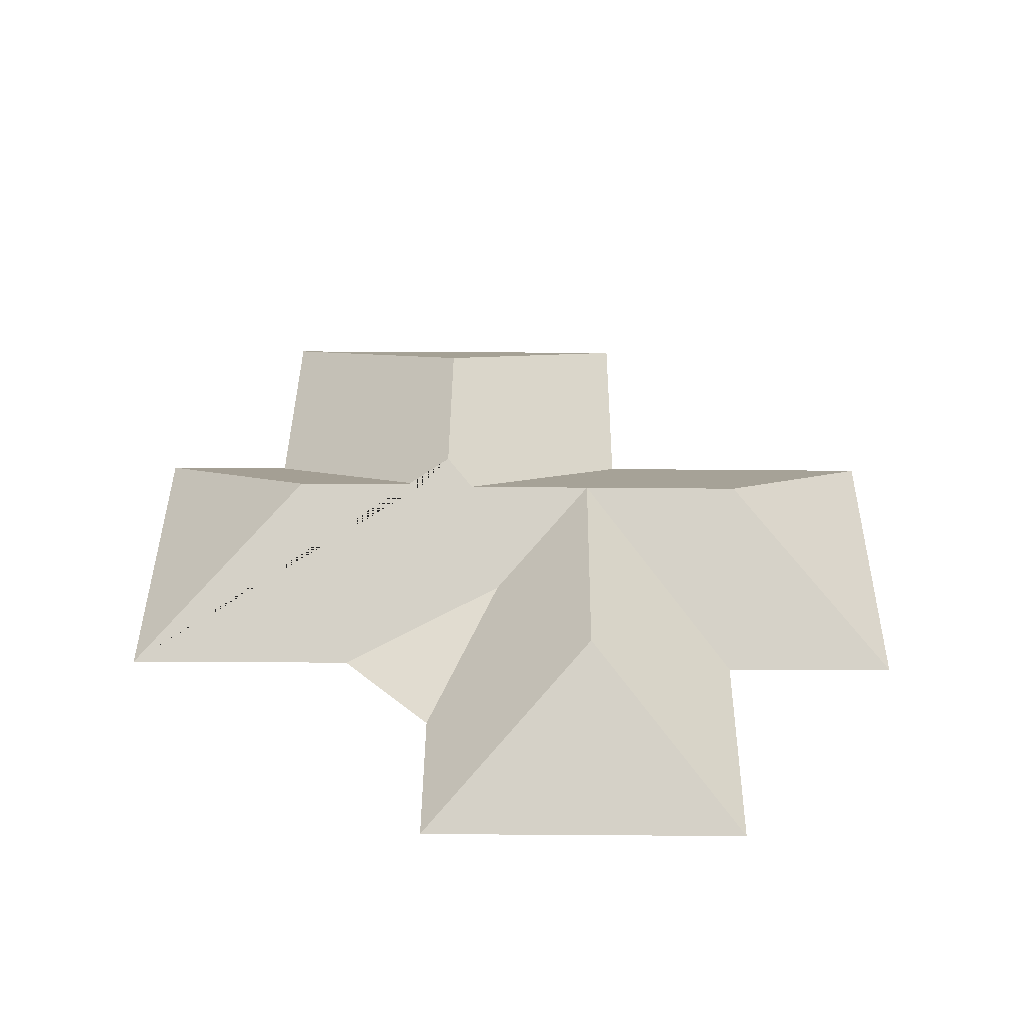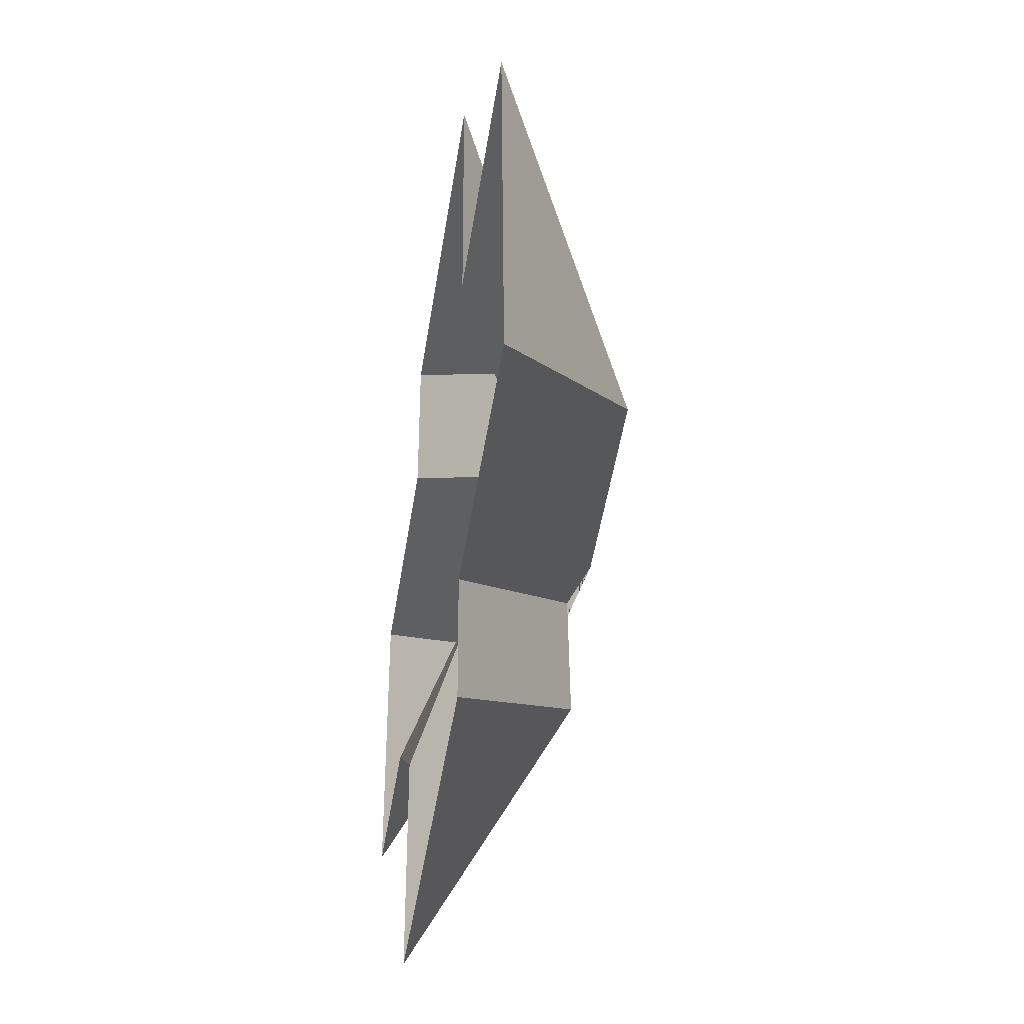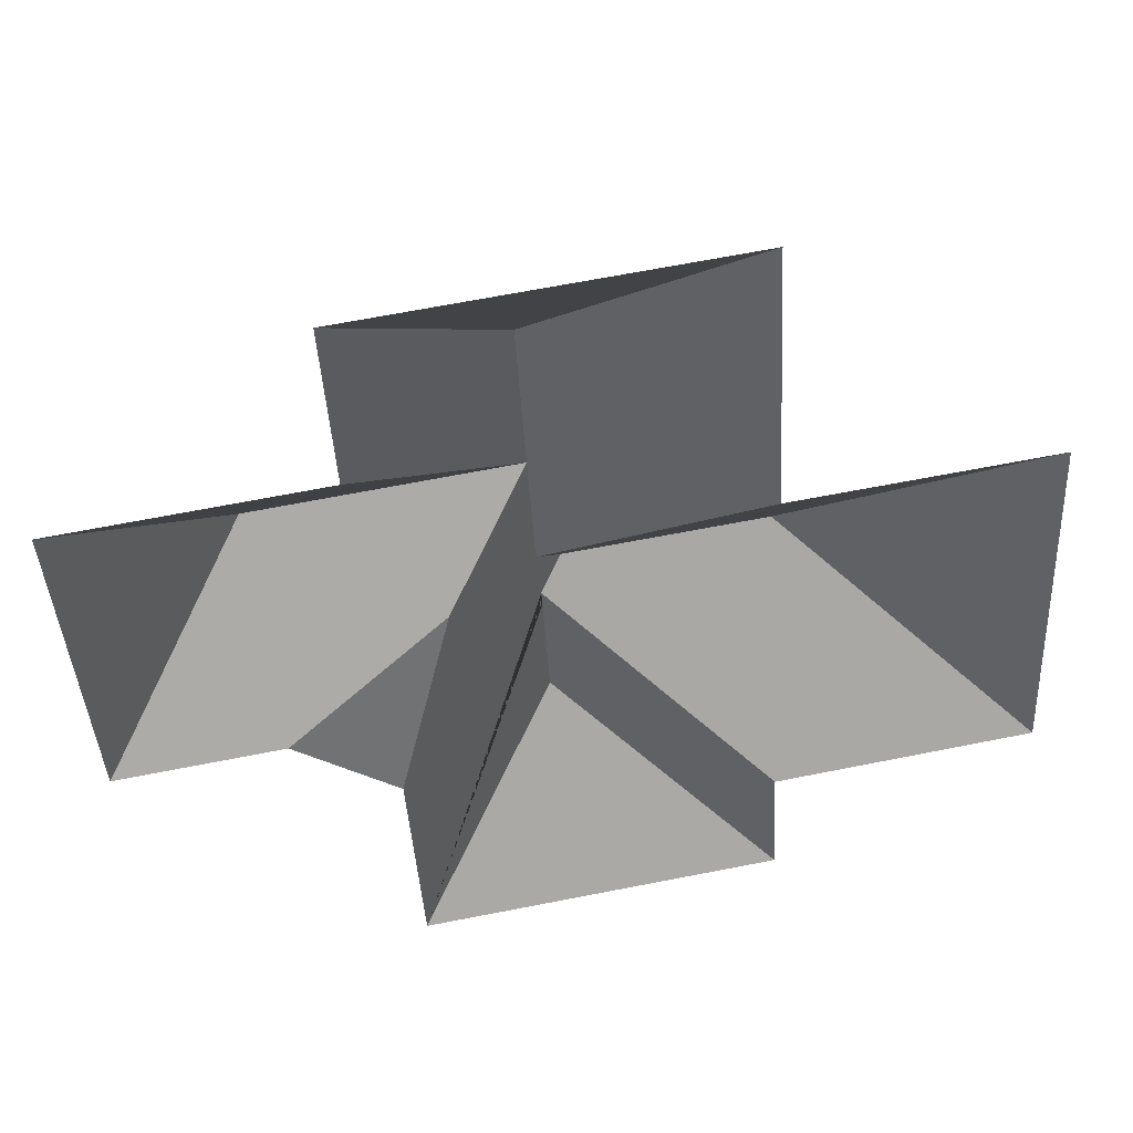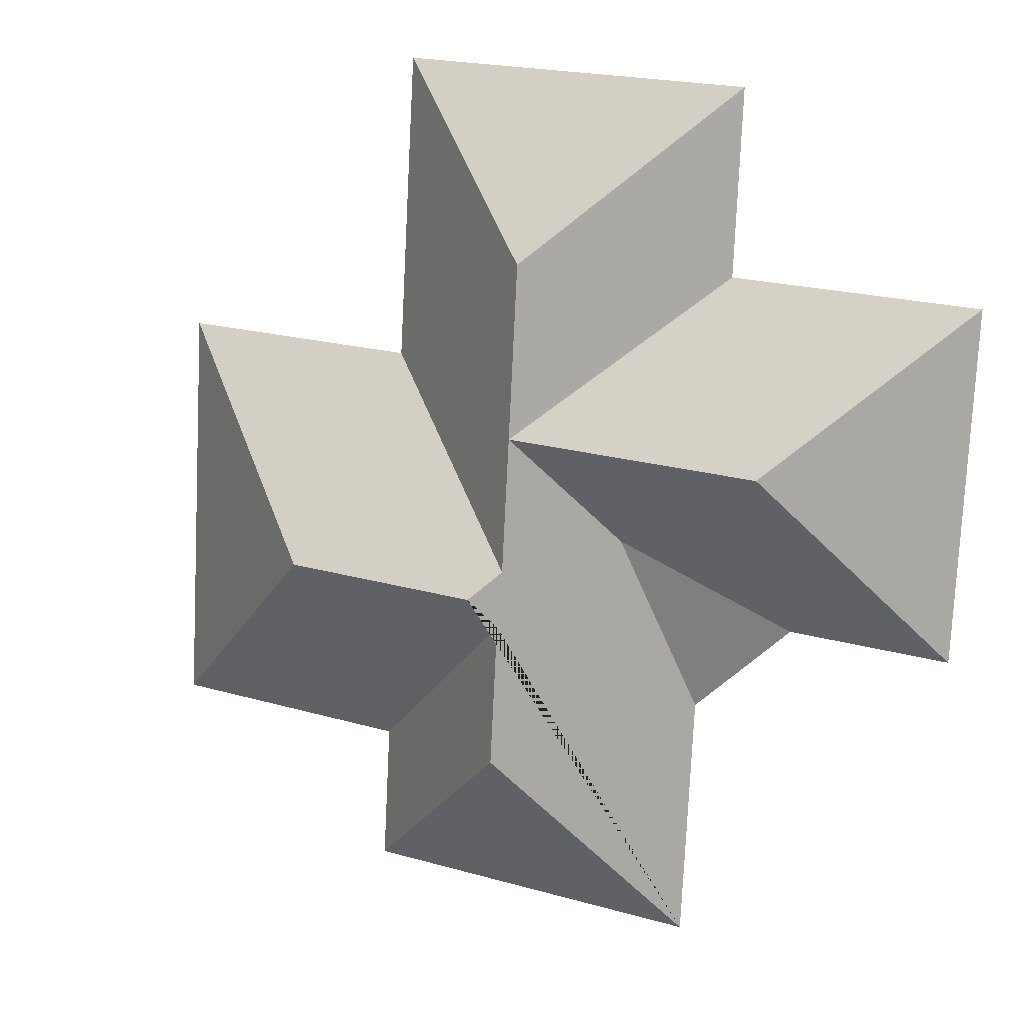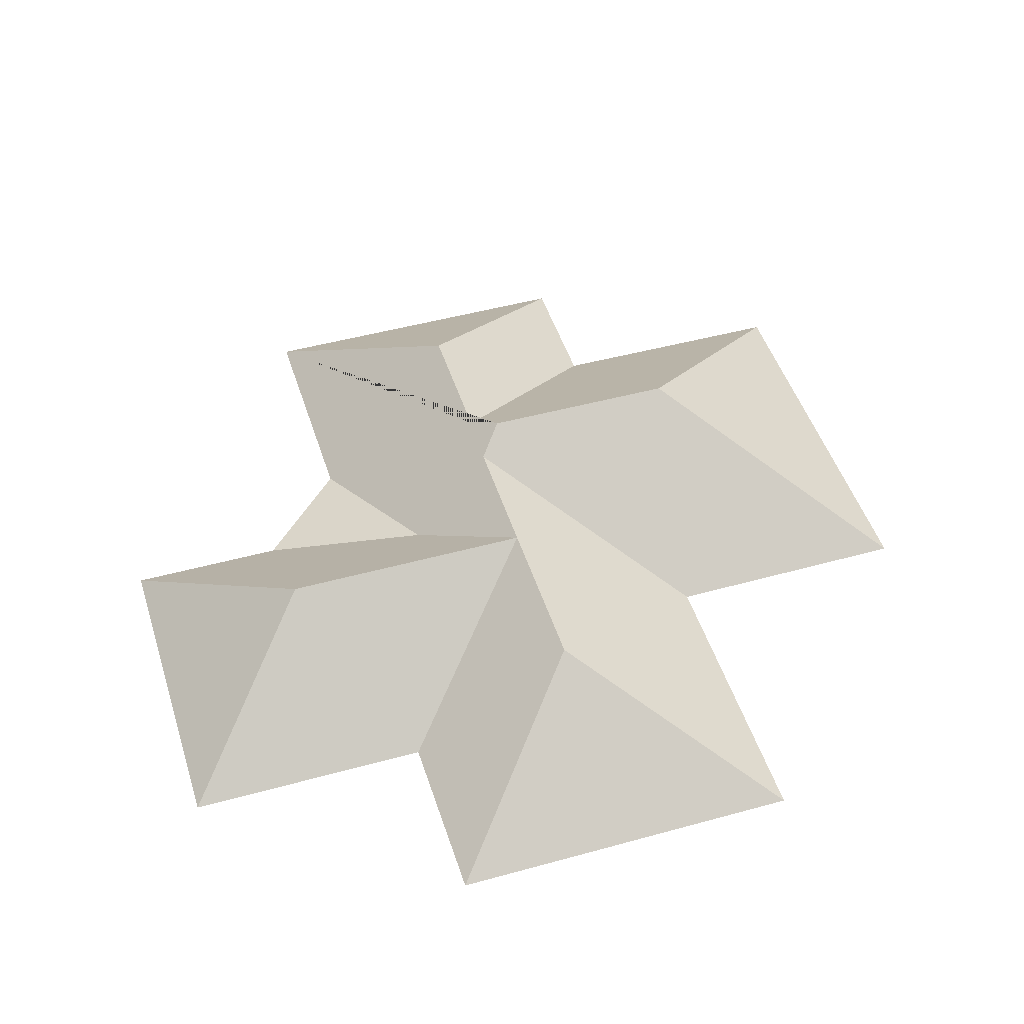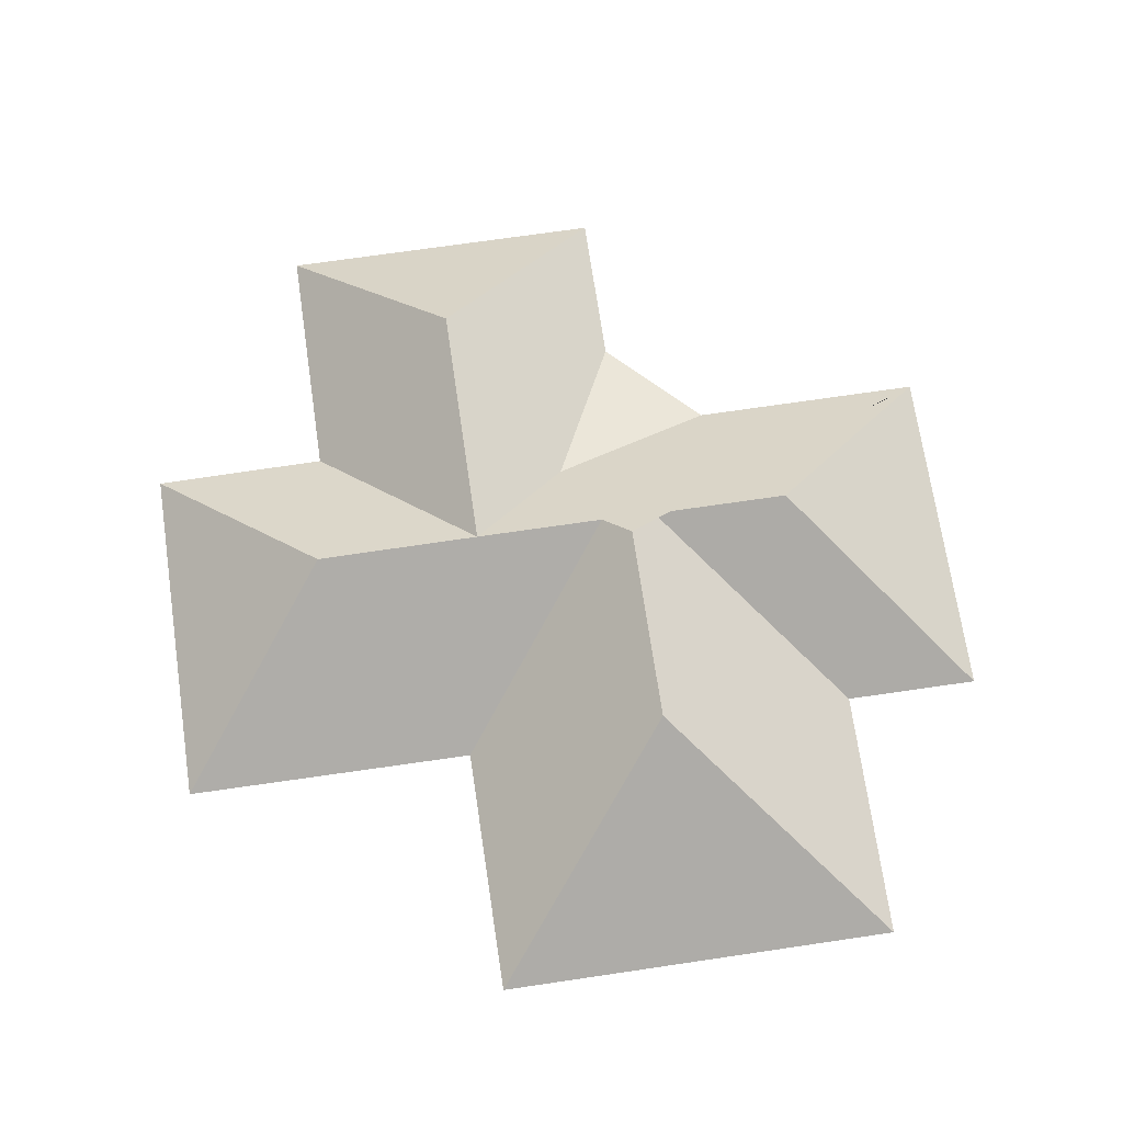
<metadata>
{"format":"obj","ext":"obj","renderer":"f3d","projection":"perspective","resolution":1024,"background":"white","views":[{"elev":39.6,"azim":-92.6,"up":"+Y"},{"elev":-44.8,"azim":81.2,"up":"+Z"},{"elev":50.4,"azim":-10.7,"up":"+Z"},{"elev":13.1,"azim":-151.8,"up":"+Z"},{"elev":47.6,"azim":-20.4,"up":"+Y"},{"elev":70.1,"azim":78.5,"up":"+Y"}]}
</metadata>
<code>
o CG10_500_047073_0016_roof
v 20.74 75 -119.2
v 29.22 75 -276.1
v 97.29 135.2 -189.8
v 103.7 75 -272
v 124.9 75 -291.1
v 135.7 75 -112.8
v 131.6 75 -29.3
v 155.9 75 -425.3
v 149.9 75 -313.6
v 176.8 100.7 -232.7
v 216.1 135.2 -183.2
v 212 134.9 -105.1
v 219.5 135.3 -244.6
v 221.7 136 -270.4
v 225.2 136.1 -335.5
v 231.9 145 -256.8
v 319.9 75 -416.4
v 299 75 -20.26
v 316.3 75 -352.3
v 307.1 75 -160.2
v 325.2 144.7 -251.6
v 424.8 75 -154.2
v 435.1 75 -345.2
v 20.74 0 -119.2
v 29.22 0 -276.1
v 103.7 0 -272
v 124.9 0 -291.1
v 149.9 0 -313.6
v 155.9 0 -425.3
v 319.9 0 -416.4
v 316.3 0 -352.3
v 435.1 0 -345.2
v 424.8 0 -154.2
v 307.1 0 -160.2
v 299 0 -20.26
v 131.6 0 -29.3
v 135.7 0 -112.8
f 7 12 18
f 20 13 16 21 22
f 22 21 23
f 23 21 16 14 19
f 19 17 15 14
f 17 15 8
f 18 12 11 13 20
f 8 15 14 16 13 11 10 9
f 9 10 5
f 5 10 4
f 4 2 3 11 10
f 2 3 1
f 1 3 11 6
f 6 11 12 7

</code>
